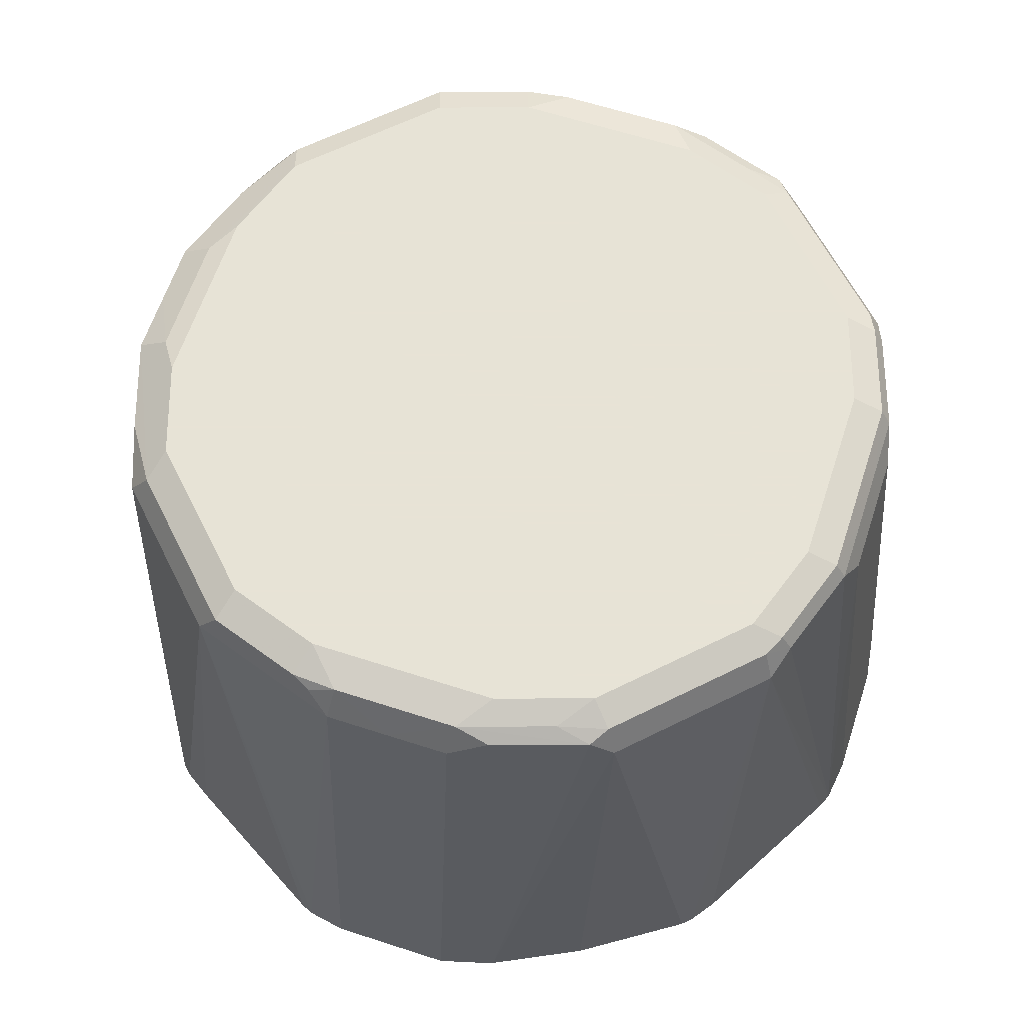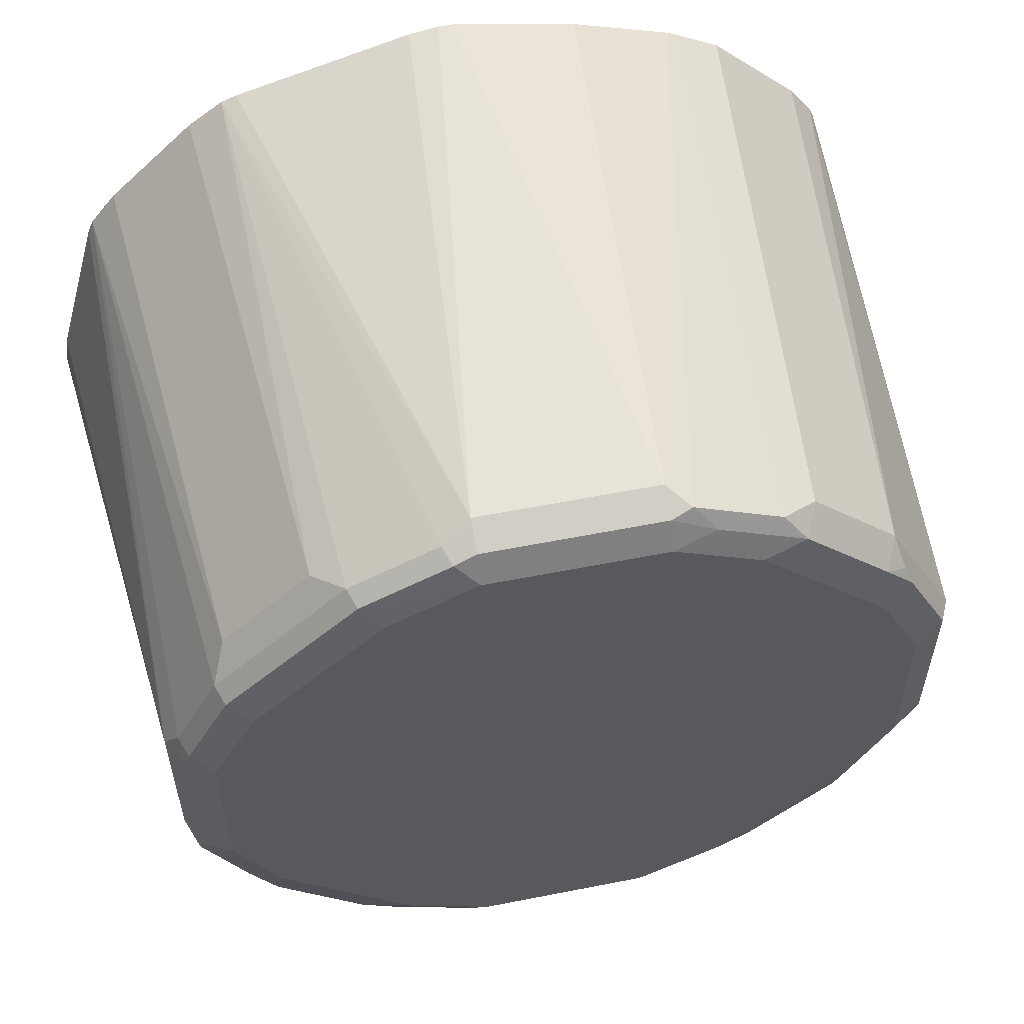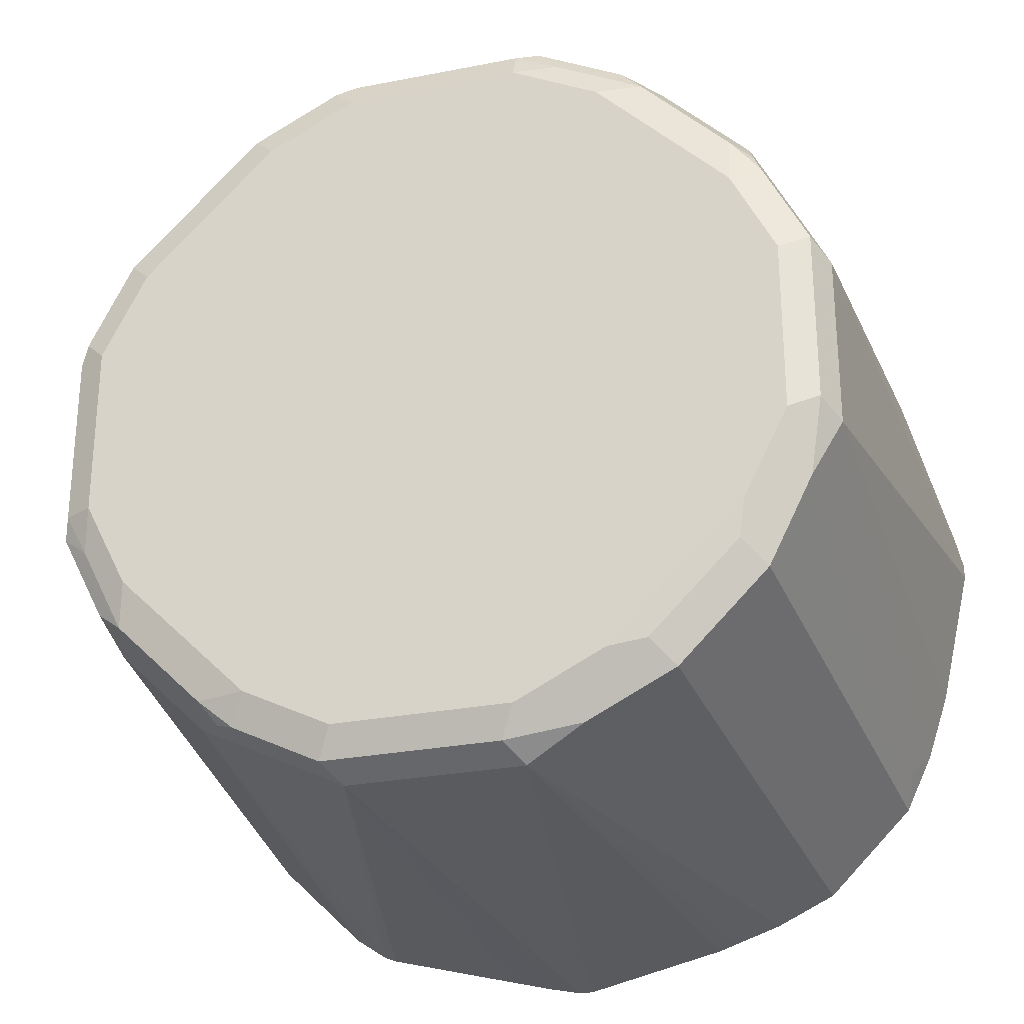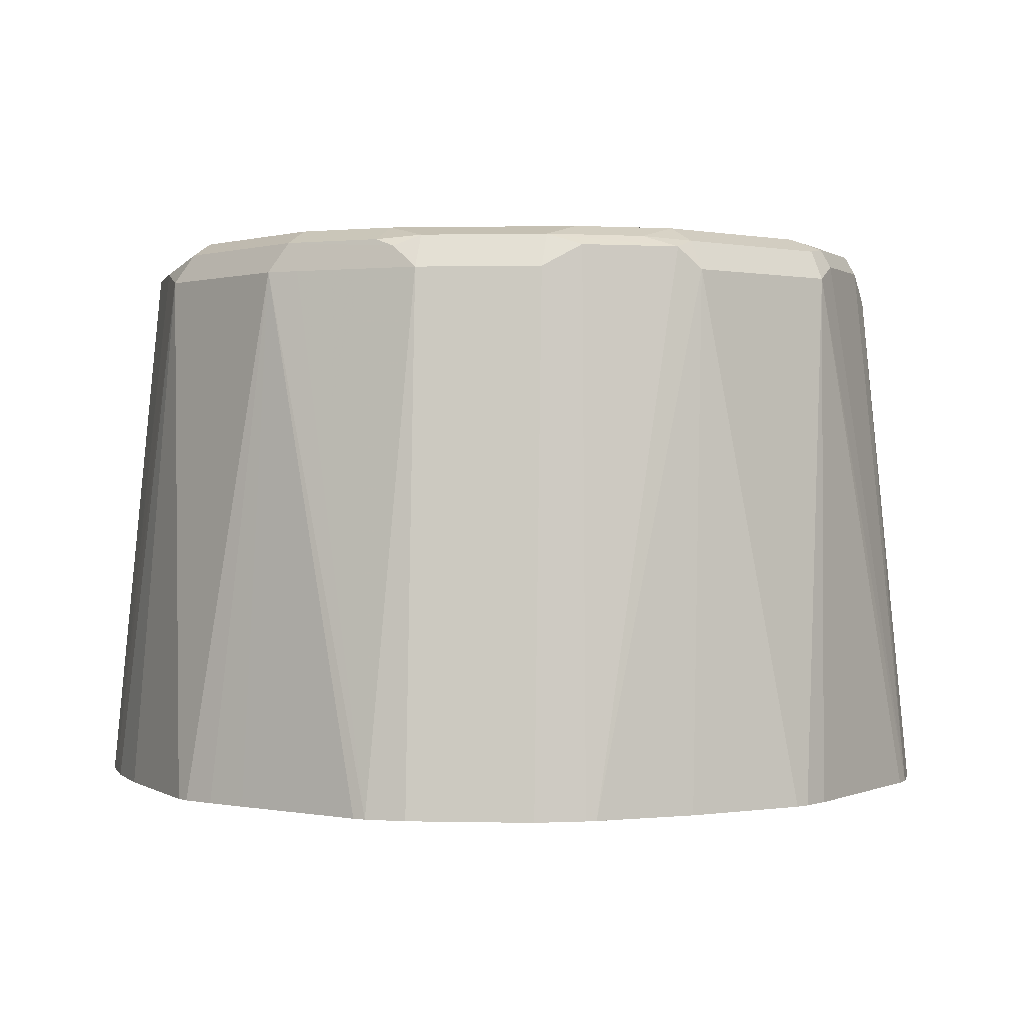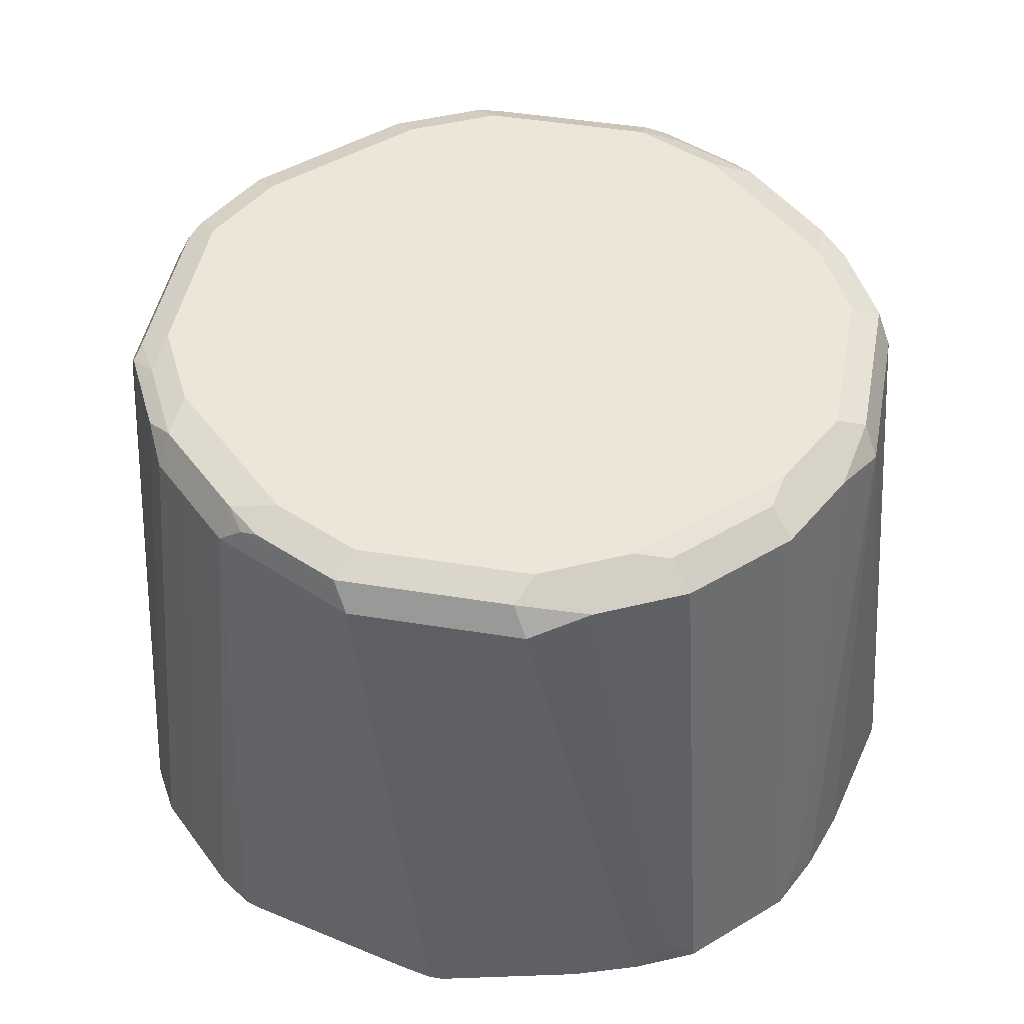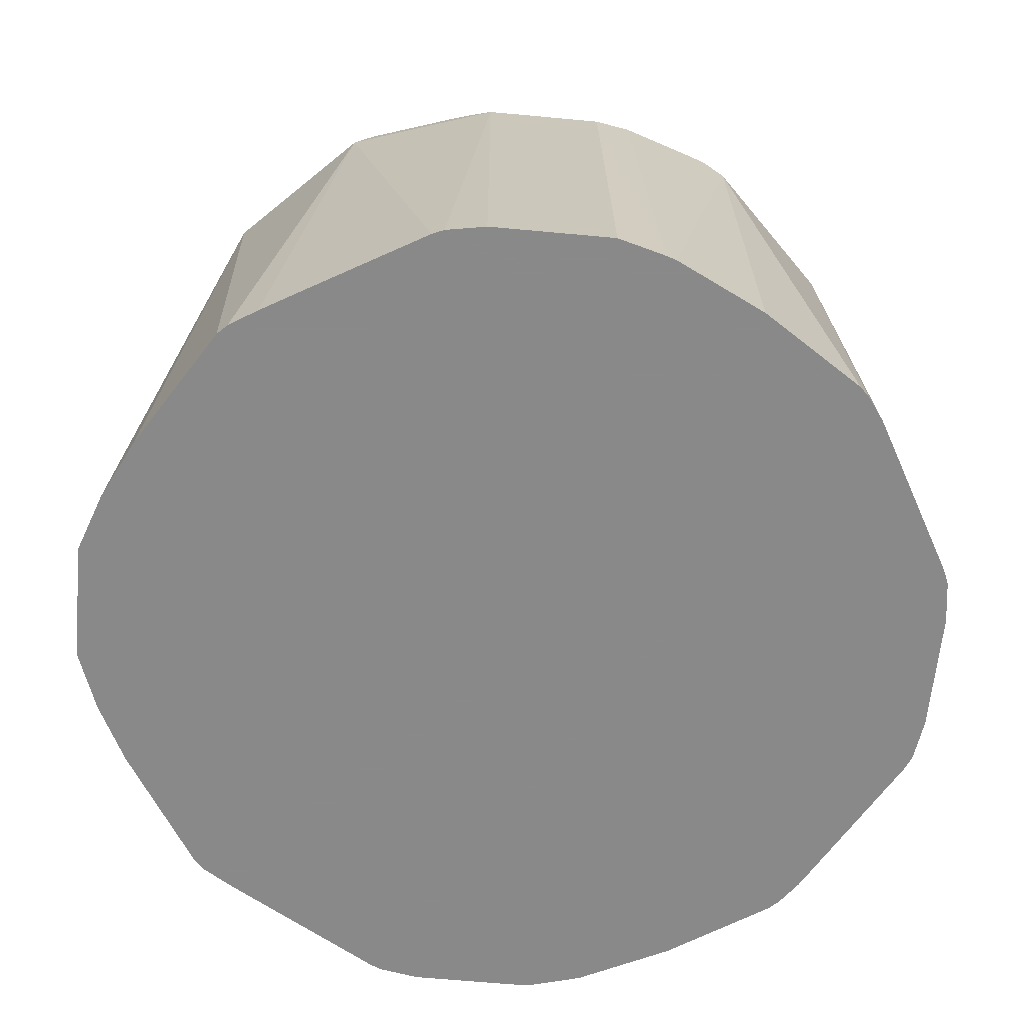
<metadata>
{"format":"obj","ext":"obj","renderer":"f3d","projection":"perspective","resolution":1024,"background":"white","views":[{"elev":62.6,"azim":153.2,"up":"+Z"},{"elev":57.4,"azim":-11.6,"up":"+Y"},{"elev":-27.6,"azim":16.7,"up":"+Y"},{"elev":0.9,"azim":139.8,"up":"+Z"},{"elev":46.1,"azim":10.6,"up":"+Z"},{"elev":-63.3,"azim":129.6,"up":"+Z"}]}
</metadata>
<code>
v -0.006226 0.1927 0.625
v 0 0.1927 0.625
v -0.01906 0.1907 0.625
v -0.03811 0.1716 0.8579
v 0.03811 0.1716 0.8579
v 0.05302 0.1818 0.625
v -0.09531 0.1694 0.625
v -0.1019 0.1668 0.625
v -0.05083 0.1652 0.8643
v -0.03811 0.1652 0.8707
v 0.03811 0.1652 0.8707
v 0.04766 0.1668 0.8675
v 0.09531 0.1675 0.625
v -0.1017 0.1398 0.8516
v -0.08894 0.1461 0.8643
v -0.1172 0.1553 0.625
v -0.04766 0.162 0.8722
v -0.08577 0.143 0.8722
v -0.03811 0.1525 0.877
v 0.03811 0.1525 0.877
v 0.05717 0.1549 0.8722
v 0.09531 0.1358 0.8722
v 0.08577 0.1477 0.8675
v 0.09947 0.1655 0.625
v -0.1207 0.1207 0.8516
v -0.108 0.1271 0.8643
v -0.1553 0.1172 0.625
v -0.07626 0.1334 0.877
v -0.143 0.08577 0.8722
v 0.07626 0.1334 0.877
v 0.1017 0.1398 0.8579
v 0.1334 0.07626 0.877
v 0.1334 0.09769 0.8722
v 0.1207 0.1207 0.8579
v 0.1186 0.1546 0.625
v -0.1398 0.1017 0.8516
v -0.1271 0.108 0.8643
v -0.1668 0.1019 0.625
v -0.1334 0.07626 0.877
v -0.1461 0.08894 0.8643
v -0.1652 0.05083 0.8643
v -0.162 0.04766 0.8722
v -0.1525 0.03811 0.877
v 0.1525 0.03811 0.877
v 0.1461 0.0826 0.8707
v 0.143 0.09056 0.8675
v 0.1398 0.1017 0.8579
v 0.1376 0.1355 0.625
v -0.1694 0.09531 0.625
v -0.1716 0.03811 0.8579
v -0.1652 0.03811 0.8707
v -0.1525 -0.03811 0.877
v 0.1525 -0.03811 0.877
v 0.1652 0.04445 0.8707
v 0.1525 0.07626 0.8579
v 0.1668 0.1019 0.625
v 0.1567 0.1164 0.625
v -0.1907 0.01906 0.625
v -0.1927 0.006226 0.625
v -0.1716 -0.03811 0.8579
v -0.1652 -0.03811 0.8707
v -0.1358 -0.09531 0.8722
v -0.1334 -0.07626 0.877
v -0.1549 -0.05717 0.8722
v 0.1334 -0.07626 0.877
v 0.1303 -0.09215 0.8738
v 0.1652 -0.03177 0.8707
v 0.1716 0.03811 0.8579
v 0.1652 0.05083 0.8579
v 0.1689 0.09664 0.625
v -0.1927 0 0.625
v -0.1675 -0.09531 0.625
v -0.1668 -0.04766 0.8675
v -0.1818 -0.05302 0.625
v -0.1477 -0.08577 0.8675
v -0.1398 -0.1017 0.8579
v -0.1207 -0.1207 0.8579
v -0.09769 -0.1334 0.8722
v -0.07626 -0.1334 0.877
v 0.07626 -0.1334 0.877
v 0.1207 -0.1207 0.8643
v 0.1398 -0.1017 0.8643
v 0.09215 -0.1303 0.8738
v 0.1589 -0.06354 0.8643
v 0.1716 -0.03811 0.8579
v 0.1927 0.004151 0.625
v 0.1895 0.01856 0.625
v 0.1848 0.03656 0.625
v -0.1655 -0.09947 0.625
v -0.1546 -0.1186 0.625
v -0.1355 -0.1376 0.625
v -0.1017 -0.1398 0.8579
v -0.09056 -0.143 0.8675
v -0.0826 -0.1461 0.8707
v -0.03811 -0.1525 0.877
v 0.03811 -0.1525 0.877
v 0.1186 -0.1567 0.625
v 0.1567 -0.1186 0.625
v 0.1017 -0.1398 0.8643
v 0.03177 -0.1652 0.8707
v 0.162 -0.1048 0.6387
v 0.1758 -0.07207 0.625
v 0.1784 -0.06403 0.625
v 0.1927 -0.002075 0.625
v 0.1689 -0.09264 0.625
v -0.1164 -0.1567 0.625
v -0.1019 -0.1668 0.625
v -0.07626 -0.1525 0.8579
v -0.04445 -0.1652 0.8707
v 0.09264 -0.1689 0.625
v 0.06354 -0.1589 0.8643
v 0.1048 -0.162 0.6387
v 0.03811 -0.1716 0.8579
v -0.09664 -0.1689 0.625
v -0.03811 -0.1716 0.8579
v -0.05083 -0.1652 0.8579
v 0.07207 -0.1758 0.625
v 0.002075 -0.1927 0.625
v 0.06403 -0.1784 0.625
v -0.03656 -0.1848 0.625
v -0.01856 -0.1895 0.625
v -0.004151 -0.1927 0.625
f 1 2 6
f 54 85 68
f 54 68 69
f 54 69 55
f 55 69 56
f 56 69 68
f 56 68 70
f 60 72 73
f 60 73 61
f 60 71 74
f 60 74 72
f 61 73 64
f 62 64 73
f 54 67 85
f 62 73 75
f 62 76 77
f 62 77 78
f 62 78 79
f 62 79 63
f 65 80 83
f 65 83 66
f 66 81 82
f 66 82 67
f 66 83 81
f 67 84 85
f 67 82 84
f 68 85 104
f 62 75 76
f 68 104 86
f 53 66 67
f 52 64 62
f 34 57 48
f 34 48 35
f 36 38 40
f 38 49 50
f 38 50 41
f 38 41 40
f 41 50 51
f 41 51 42
f 42 51 43
f 43 51 61
f 43 61 52
f 44 53 67
f 53 65 66
f 44 67 54
f 46 54 55
f 46 55 47
f 47 55 56
f 47 56 57
f 49 58 50
f 50 58 59
f 50 59 71
f 50 71 60
f 50 60 61
f 50 61 51
f 52 62 63
f 52 61 64
f 45 54 46
f 68 86 87
f 68 87 88
f 68 88 70
f 93 109 94
f 95 109 100
f 95 100 96
f 97 99 111
f 97 111 112
f 97 112 110
f 98 105 101
f 99 100 111
f 100 113 111
f 100 109 115
f 100 115 113
f 107 114 115
f 93 108 109
f 107 115 116
f 108 116 109
f 109 116 115
f 110 112 113
f 110 113 117
f 111 113 112
f 113 118 119
f 113 119 117
f 113 115 122
f 113 122 118
f 114 120 115
f 115 120 121
f 115 121 122
f 107 116 108
f 92 106 107
f 92 108 93
f 92 107 108
f 72 89 73
f 73 89 75
f 75 89 76
f 76 89 90
f 76 90 77
f 77 90 91
f 77 91 106
f 77 106 92
f 77 92 78
f 78 92 93
f 78 93 94
f 78 94 79
f 79 94 109
f 79 109 95
f 80 96 83
f 81 97 98
f 81 98 82
f 81 83 99
f 81 99 97
f 82 98 84
f 83 96 100
f 83 100 99
f 84 98 101
f 84 101 85
f 85 103 104
f 85 101 105
f 85 105 102
f 34 47 57
f 33 47 34
f 85 102 103
f 33 45 46
f 1 72 74
f 1 74 71
f 1 71 59
f 1 59 58
f 1 58 49
f 1 49 38
f 1 38 27
f 1 27 16
f 1 16 8
f 1 8 7
f 1 7 3
f 1 3 4
f 1 89 72
f 1 4 5
f 2 5 6
f 3 7 4
f 4 7 8
f 4 8 9
f 4 9 10
f 4 10 11
f 4 11 5
f 5 11 12
f 5 12 13
f 5 13 6
f 8 14 15
f 8 15 9
f 1 5 2
f 8 16 14
f 1 90 89
f 1 106 91
f 33 46 47
f 1 6 13
f 1 13 24
f 1 24 35
f 1 35 48
f 1 48 57
f 1 57 56
f 1 56 70
f 1 70 88
f 1 88 87
f 1 87 86
f 1 86 104
f 1 91 90
f 1 104 103
f 1 102 105
f 1 105 98
f 1 98 97
f 1 97 110
f 1 117 119
f 1 119 118
f 1 118 122
f 1 122 121
f 1 121 120
f 1 120 114
f 1 114 107
f 1 107 106
f 1 103 102
f 9 17 10
f 1 110 117
f 9 18 17
f 19 53 44
f 19 44 32
f 19 32 30
f 19 30 20
f 20 30 22
f 20 22 21
f 22 31 23
f 22 30 32
f 22 32 33
f 22 33 34
f 22 34 31
f 23 31 24
f 24 31 35
f 25 27 36
f 25 36 40
f 25 40 37
f 27 38 36
f 29 37 40
f 29 40 41
f 29 41 42
f 29 42 43
f 29 43 39
f 31 34 35
f 32 44 54
f 32 54 45
f 9 15 18
f 32 45 33
f 19 65 53
f 19 80 65
f 25 37 26
f 19 95 96
f 10 19 20
f 10 17 19
f 19 96 80
f 10 20 11
f 11 20 21
f 11 21 12
f 12 21 22
f 12 23 24
f 12 24 13
f 14 16 25
f 14 25 26
f 14 26 15
f 15 26 18
f 16 27 25
f 12 22 23
f 18 28 19
f 19 63 79
f 17 18 19
f 19 79 95
f 19 52 63
f 19 43 52
f 19 28 39
f 19 39 43
f 18 39 28
f 18 29 39
f 18 37 29
f 18 26 37

</code>
